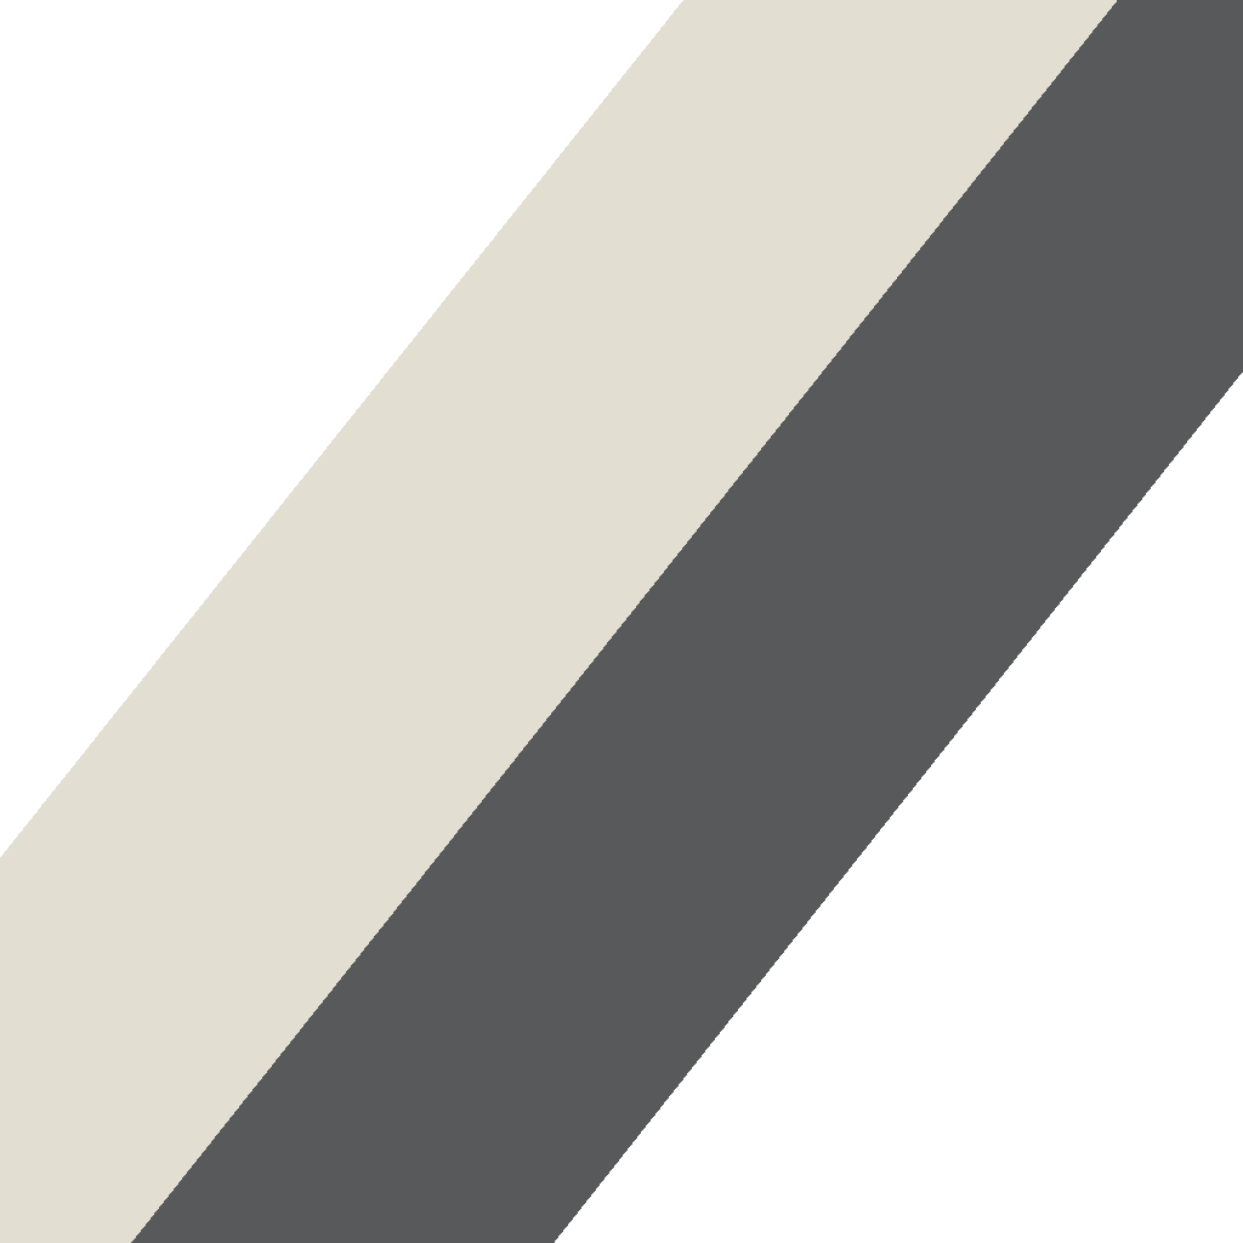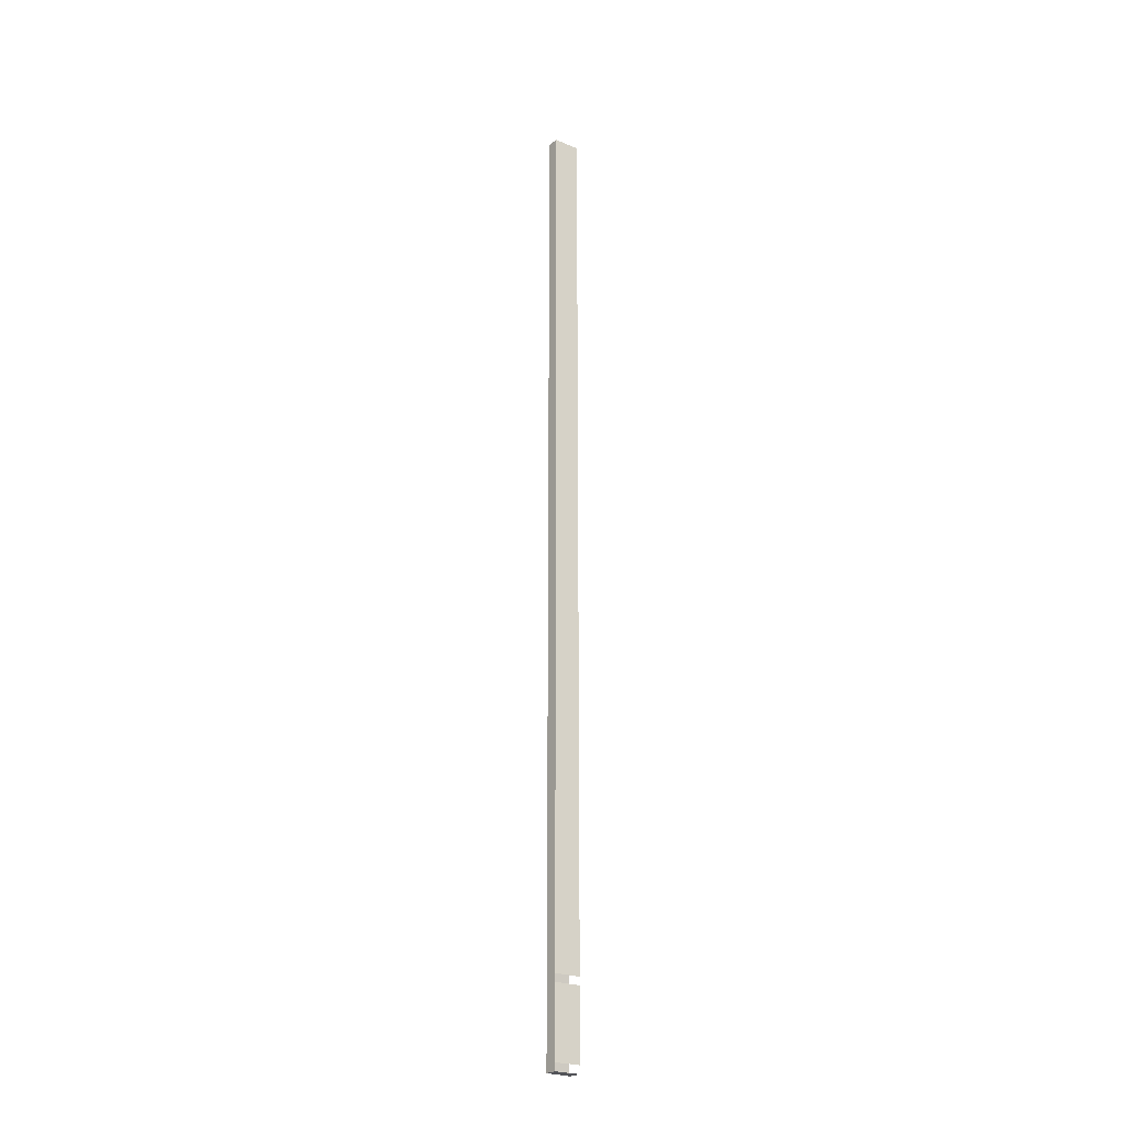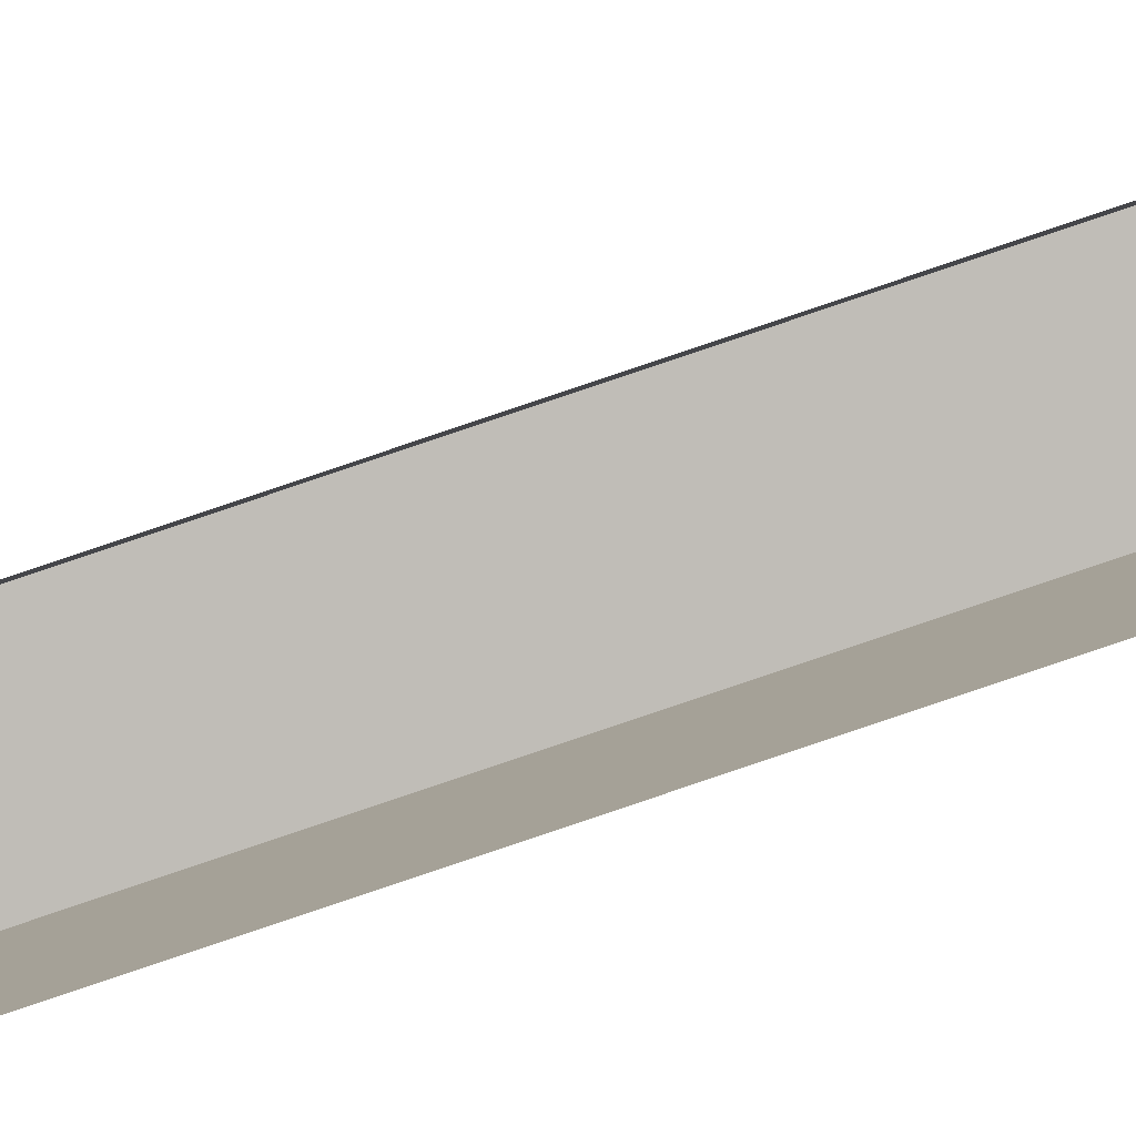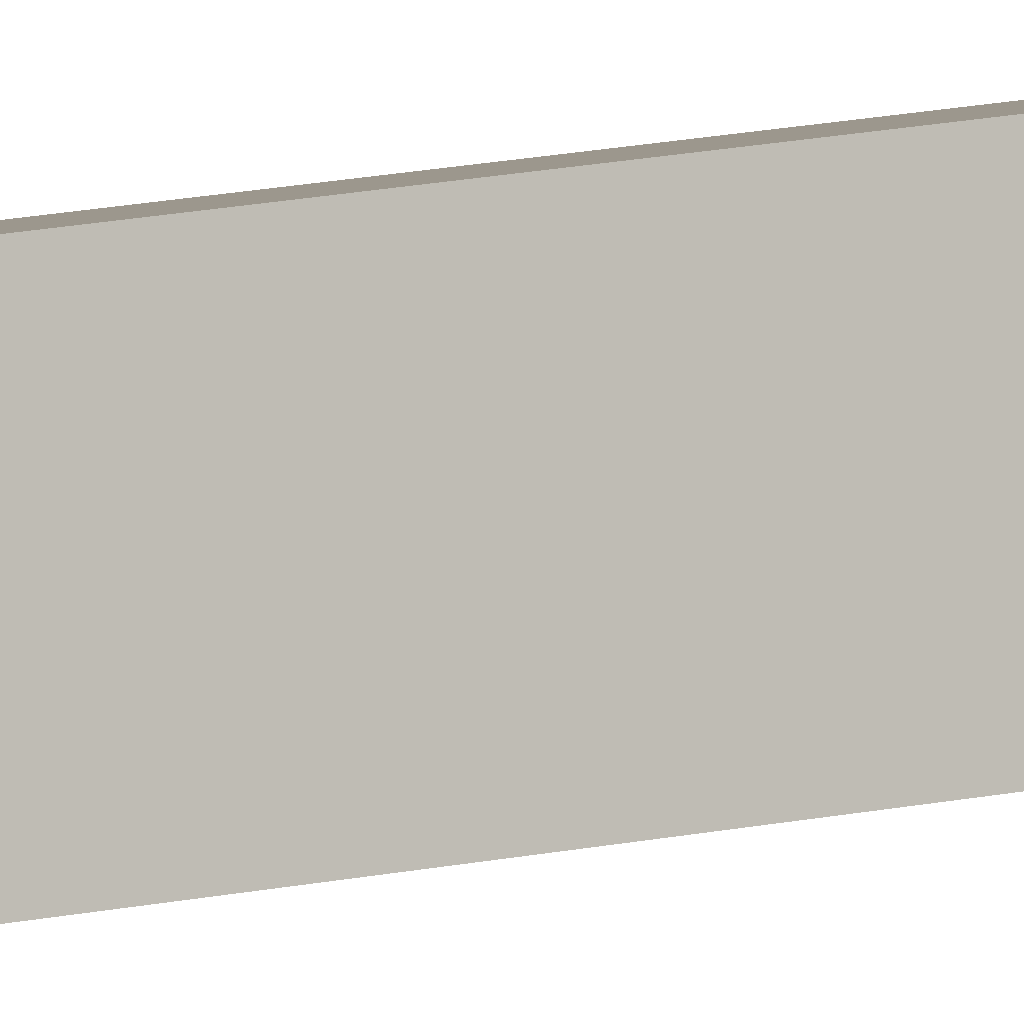
<metadata>
{"format":"obj","ext":"obj","renderer":"f3d","projection":"perspective","resolution":1024,"background":"white","views":[{"elev":68.8,"azim":-143.5,"up":"+Z"},{"elev":-23.7,"azim":59.5,"up":"+Y"},{"elev":-78.7,"azim":-71.2,"up":"+Z"},{"elev":8.5,"azim":-129.9,"up":"+Z"}]}
</metadata>
<code>
o Cube.006_Cube.008
v -0.2975 0 -3.48
v -0.6747 0 -3.429
v -0.6747 25.2 -3.429
v -0.2975 25.2 -3.48
v -0.6747 0.2 -3.429
v -0.2975 0.2 -3.48
v -0.5438 0 -2.747
v -0.5438 25.2 -2.747
v -0.2398 25.2 -2.789
v -0.5438 0.2 -2.747
v -0.2398 0 -2.789
v -0.2398 0.2 -2.789
v -0.6747 1 -3.429
v -0.2975 1 -3.48
v -0.5438 1 -2.747
v -0.2398 1 -2.789
v -0.6747 1.2 -3.429
v -0.2975 1.2 -3.48
v -0.5438 1.2 -2.747
v -0.2398 1.2 -2.789
v -0.6747 2 -3.429
v -0.2975 2 -3.48
v -0.5438 2 -2.747
v -0.2398 2 -2.789
v -0.6747 2.2 -3.429
v -0.2975 2.2 -3.48
v -0.5438 2.2 -2.747
v -0.2398 2.2 -2.789
v -0.6747 3 -3.429
v -0.2975 3 -3.48
v -0.5438 3 -2.747
v -0.2398 3 -2.789
v -0.6747 3.2 -3.429
v -0.2975 3.2 -3.48
v -0.5438 3.2 -2.747
v -0.2398 3.2 -2.789
v -0.6747 4 -3.429
v -0.2975 4 -3.48
v -0.5438 4 -2.747
v -0.2398 4 -2.789
f 3 4 9 8
f 39 40 9 8
f 7 11 12 10
f 37 39 8 3
f 2 7 10 5
f 14 16 12 6
f 1 11 7 2
f 18 20 16 14
f 5 10 15 13
f 10 12 16 15
f 22 24 20 18
f 13 15 19 17
f 15 16 20 19
f 17 19 23 21
f 19 20 24 23
f 30 32 28 26
f 21 23 27 25
f 23 24 28 27
f 34 36 32 30
f 25 27 31 29
f 27 28 32 31
f 38 40 36 34
f 29 31 35 33
f 31 32 36 35
f 4 9 40 38
f 33 35 39 37
f 35 36 40 39

</code>
